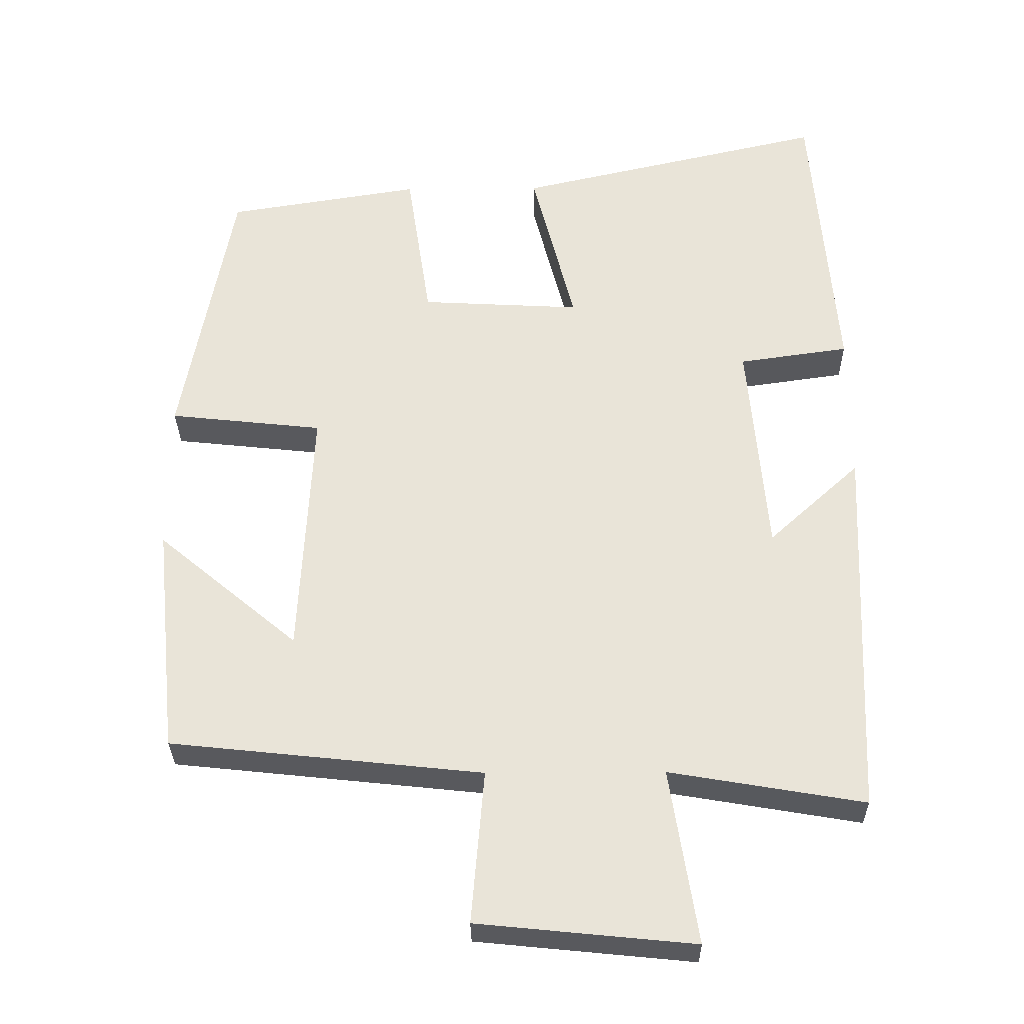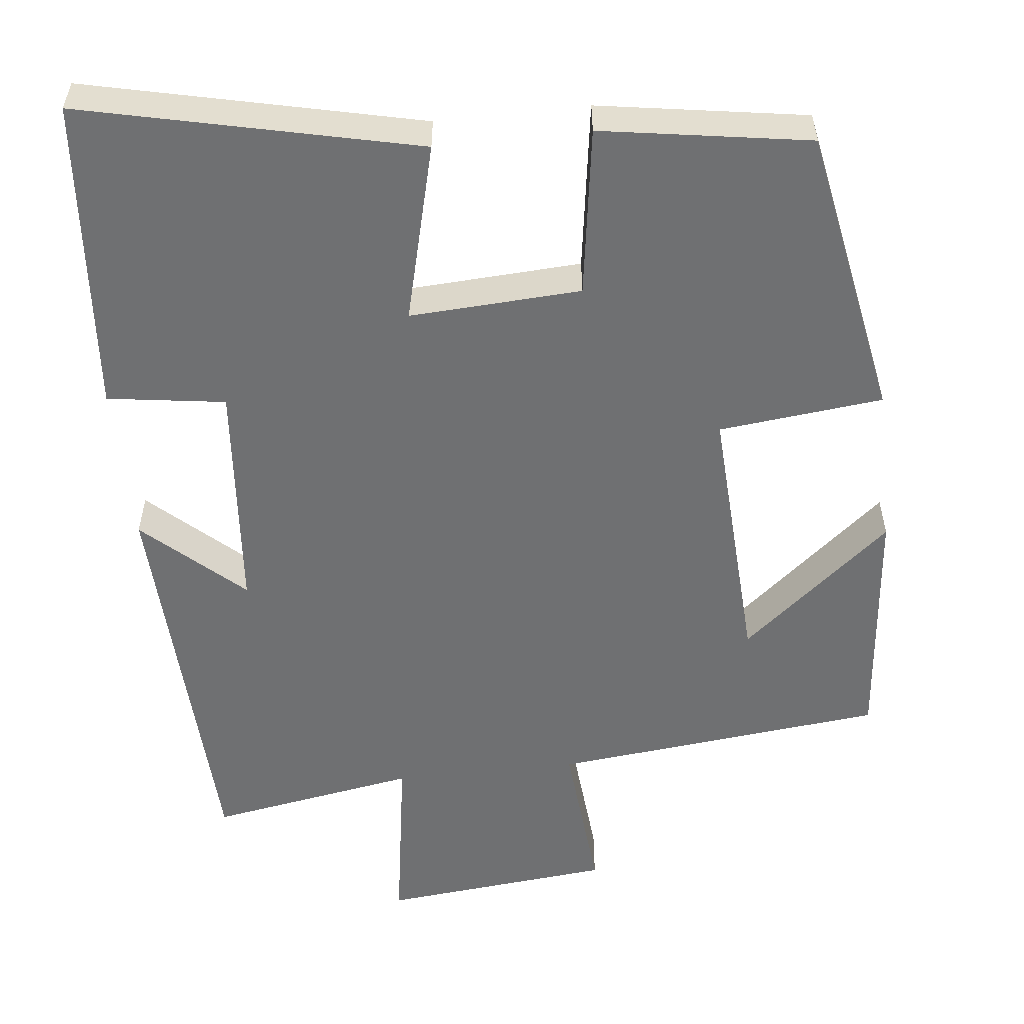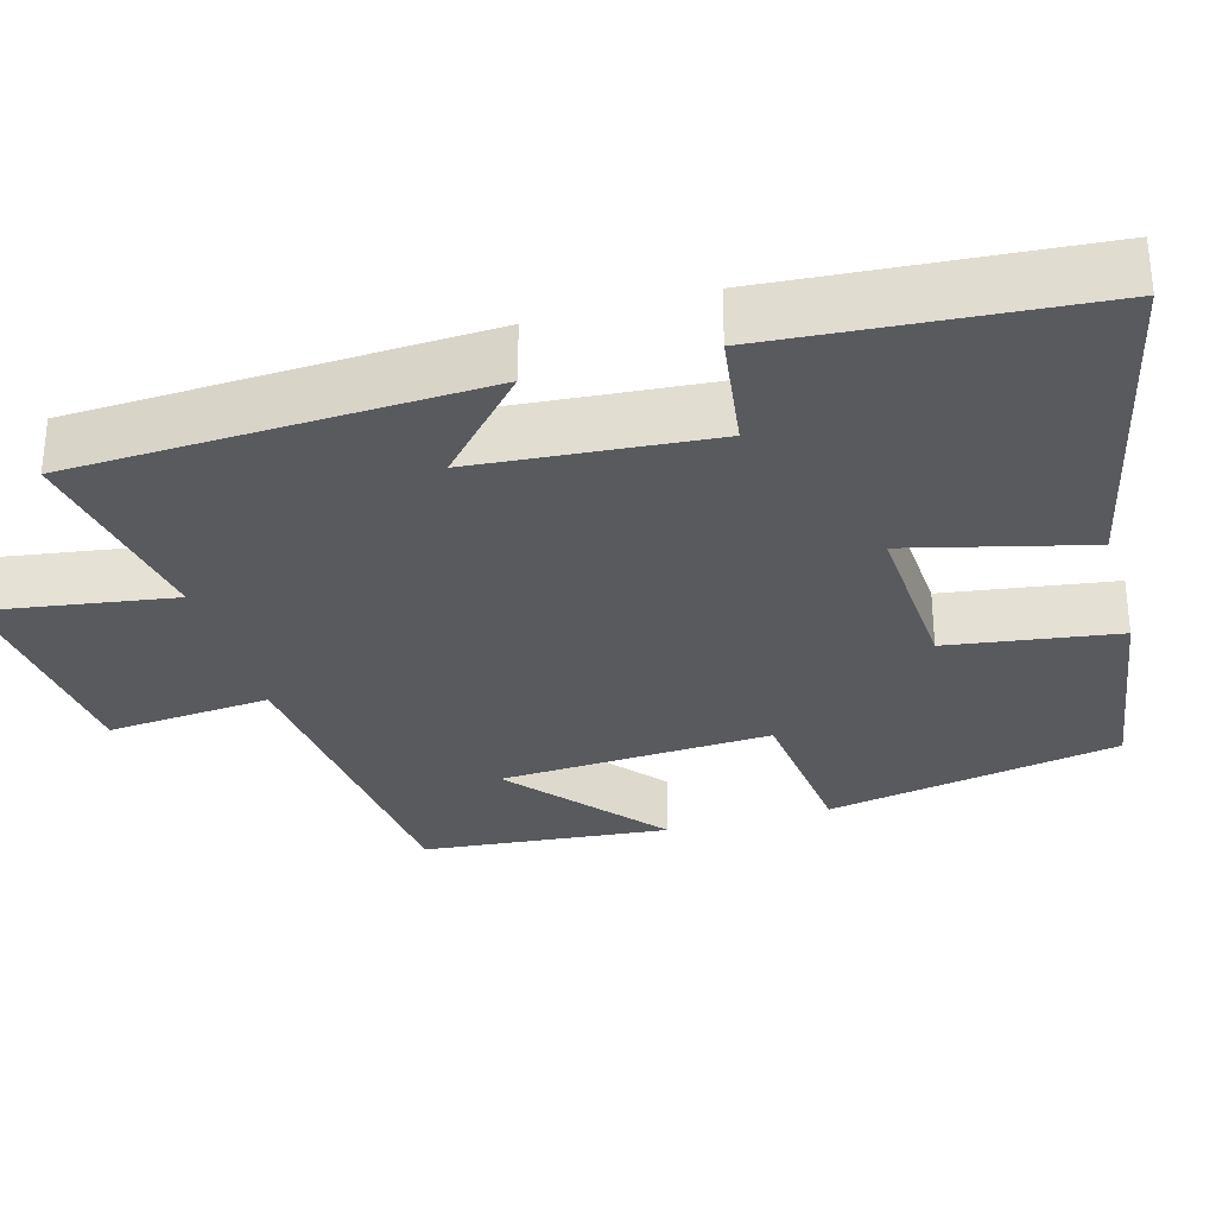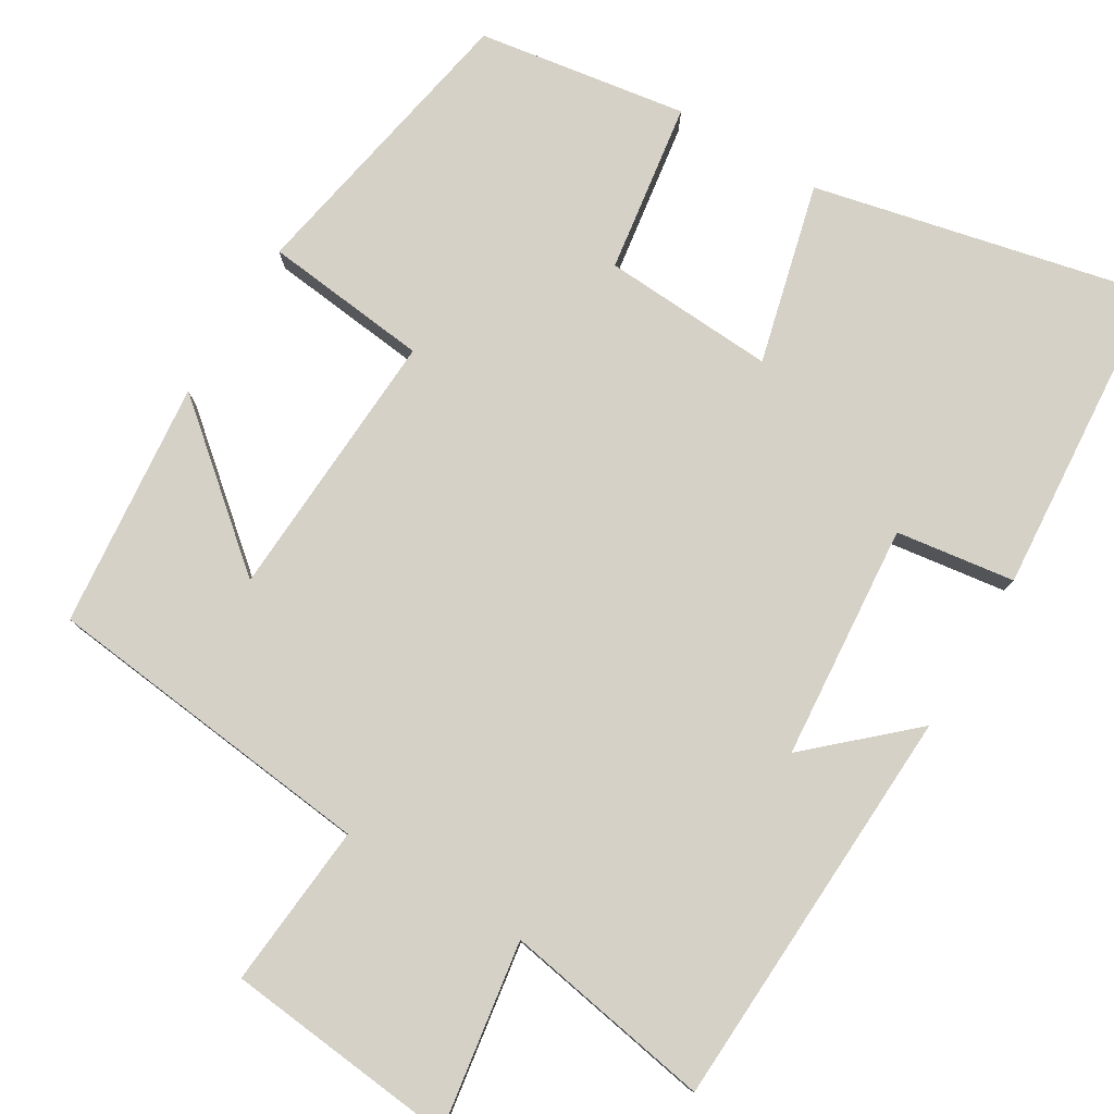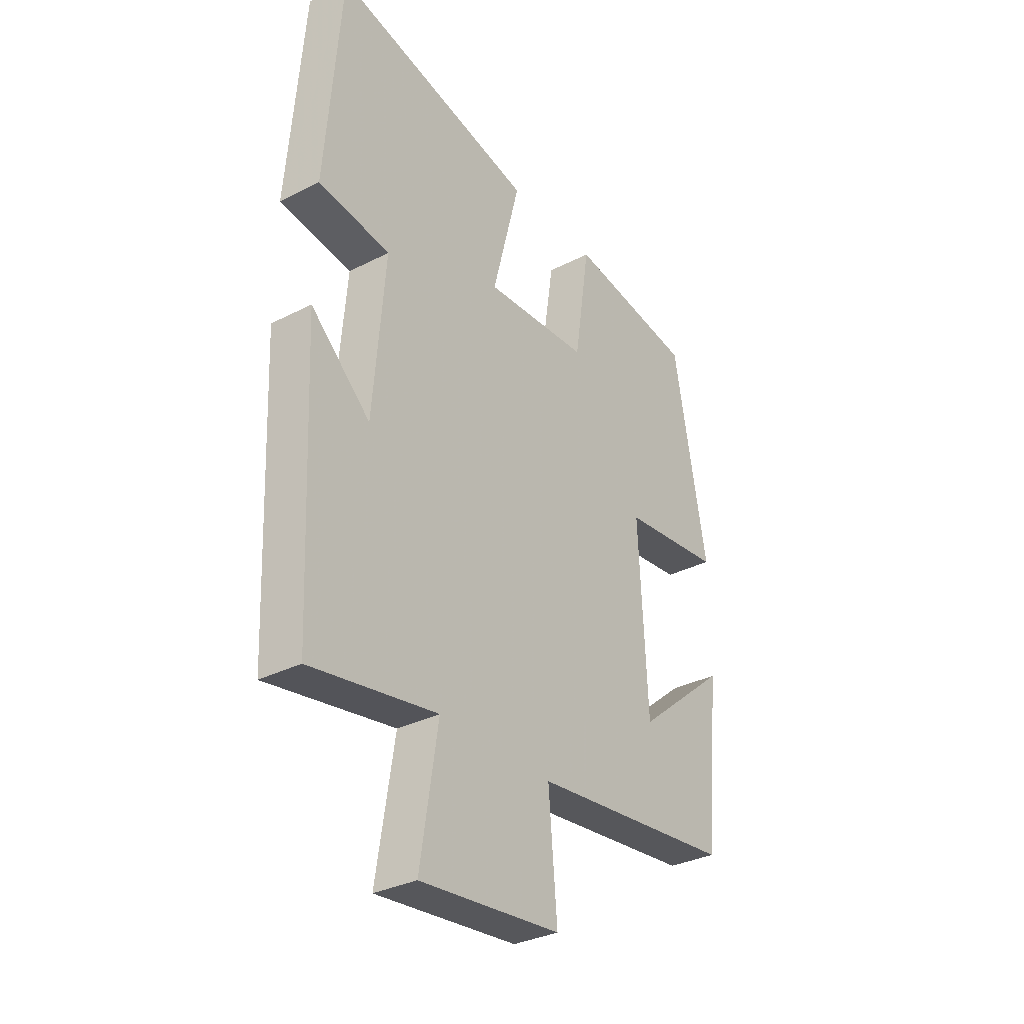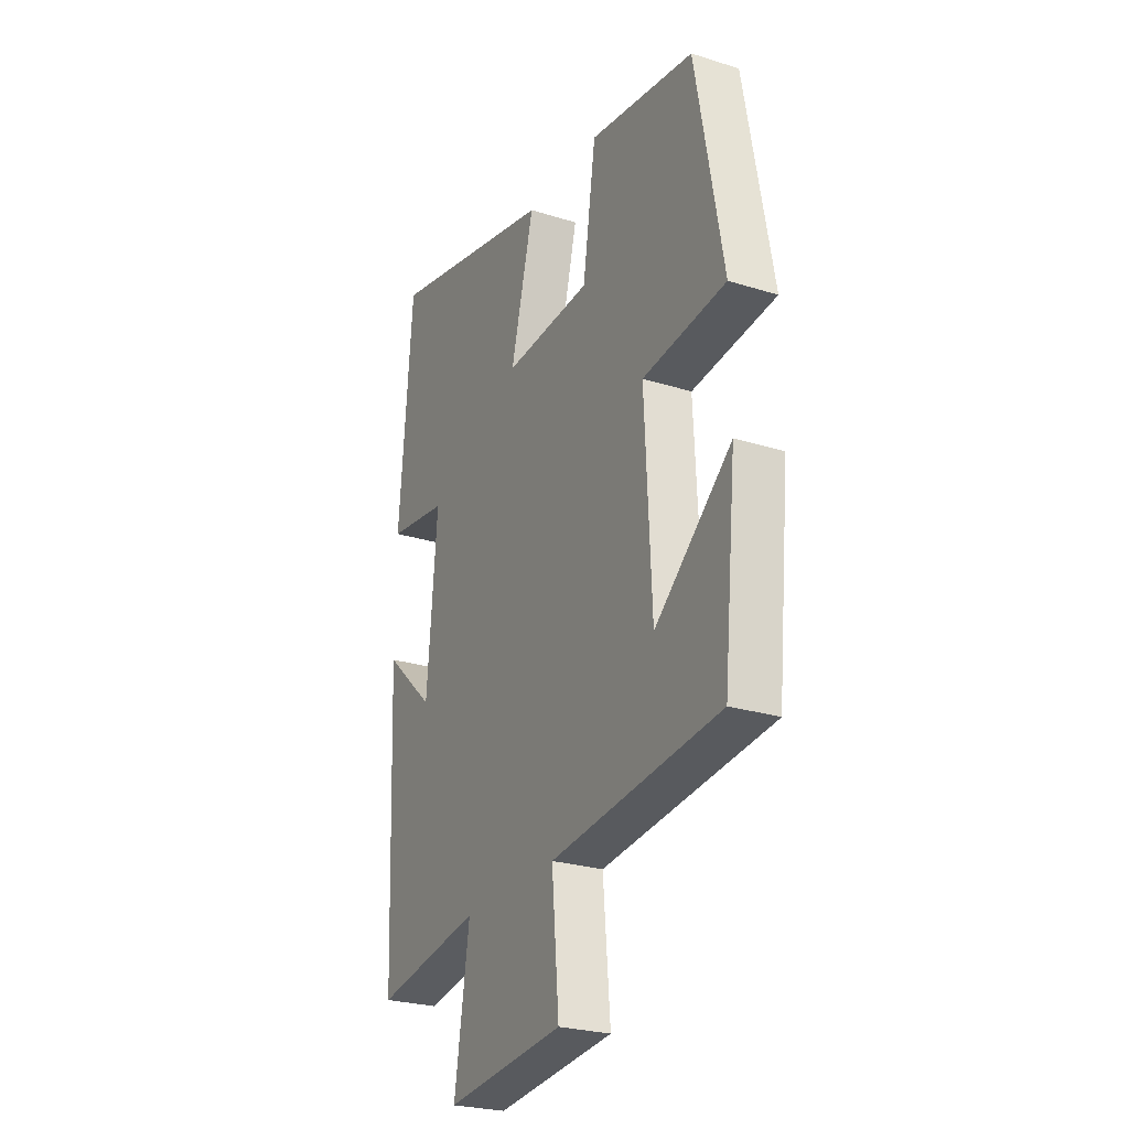
<metadata>
{"format":"obj","ext":"obj","renderer":"f3d","projection":"perspective","resolution":1024,"background":"white","views":[{"elev":-30.4,"azim":-179.3,"up":"+Z"},{"elev":-54.9,"azim":6.3,"up":"+Y"},{"elev":-30.9,"azim":-74.0,"up":"+Y"},{"elev":79.1,"azim":-148.8,"up":"+Y"},{"elev":-32.5,"azim":-54.4,"up":"+Z"},{"elev":-25.8,"azim":63.4,"up":"+Z"}]}
</metadata>
<code>
v -0.478 0.07 -0.546
v -0.5 0.07 -0.021
v -0.373 0.07 -0.137
v -0.347 0.07 0.167
v -0.5 0.07 0.189
v -0.467 0.07 0.599
v -0.035 0.07 0.5
v -0.094 0.07 0.269
v 0.128 0.07 0.281
v 0.161 0.07 0.5
v 0.43 0.07 0.457
v 0.5 0.07 0.077
v 0.287 0.07 0.054
v 0.305 0.07 -0.298
v 0.5 0.07 -0.135
v 0.468 0.07 -0.454
v 0.036 0.07 -0.5
v 0.054 0.07 -0.712
v -0.246 0.07 -0.742
v -0.208 0.07 -0.5
v -0.478 0 -0.546
v -0.5 0 -0.021
v -0.373 0 -0.137
v -0.347 0 0.167
v -0.5 0 0.189
v -0.467 0 0.599
v -0.035 0 0.5
v -0.094 0 0.269
v 0.128 0 0.281
v 0.161 0 0.5
v 0.43 0 0.457
v 0.5 0 0.077
v 0.287 0 0.054
v 0.305 0 -0.298
v 0.5 0 -0.135
v 0.468 0 -0.454
v 0.036 0 -0.5
v 0.054 0 -0.712
v -0.246 0 -0.742
v -0.208 0 -0.5
f 17 18 19 20
f 16 17 20
f 14 15 16
f 14 16 20
f 13 14 20 1
f 11 12 13
f 10 11 13
f 9 10 13
f 8 9 13 1
f 6 7 8
f 5 6 8
f 4 5 8
f 3 4 8
f 1 2 3
f 1 3 8
f 40 39 38 37
f 40 37 36
f 36 35 34
f 40 36 34
f 21 40 34 33
f 33 32 31
f 33 31 30
f 33 30 29
f 21 33 29 28
f 28 27 26
f 28 26 25
f 28 25 24
f 28 24 23
f 23 22 21
f 28 23 21
f 1 21 22 2
f 2 22 23 3
f 3 23 24 4
f 4 24 25 5
f 5 25 26 6
f 6 26 27 7
f 7 27 28 8
f 8 28 29 9
f 9 29 30 10
f 10 30 31 11
f 11 31 32 12
f 12 32 33 13
f 13 33 34 14
f 14 34 35 15
f 15 35 36 16
f 16 36 37 17
f 17 37 38 18
f 18 38 39 19
f 19 39 40 20
f 20 40 21 1

</code>
